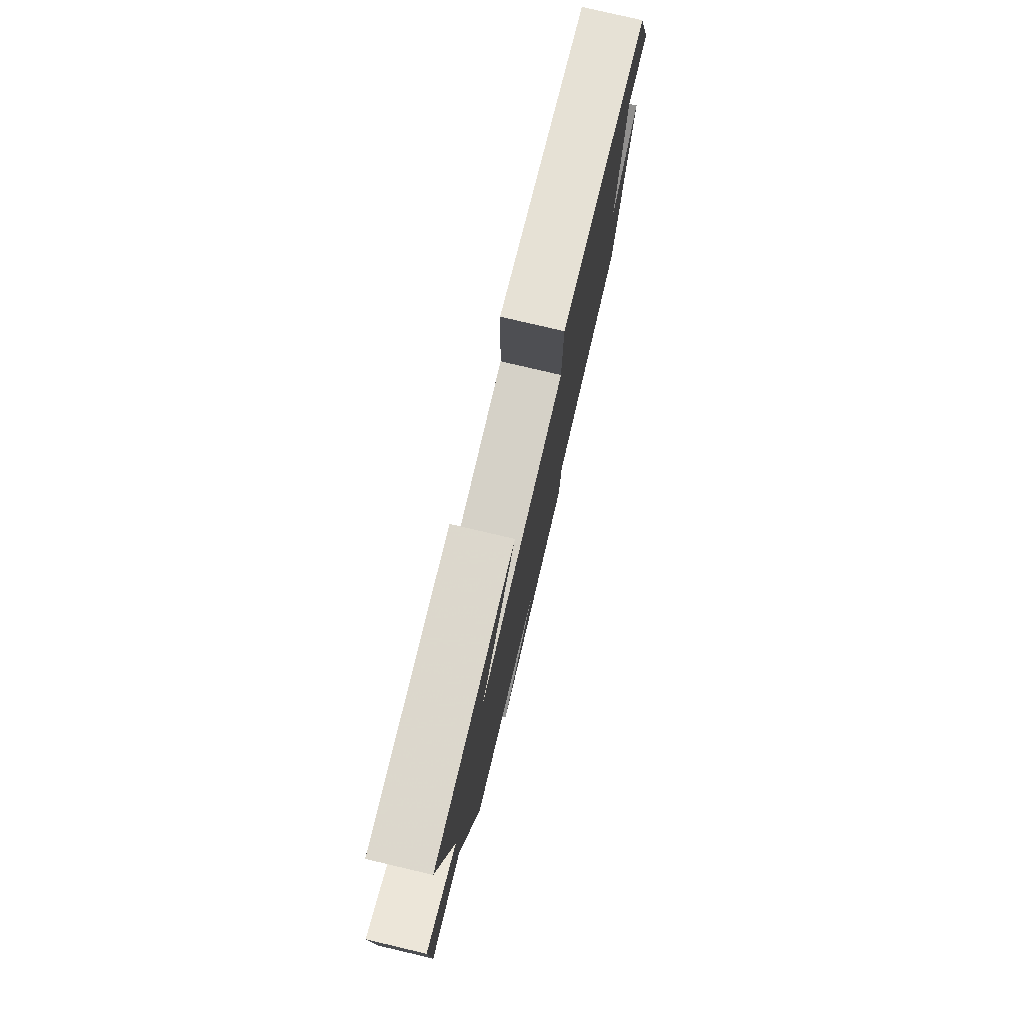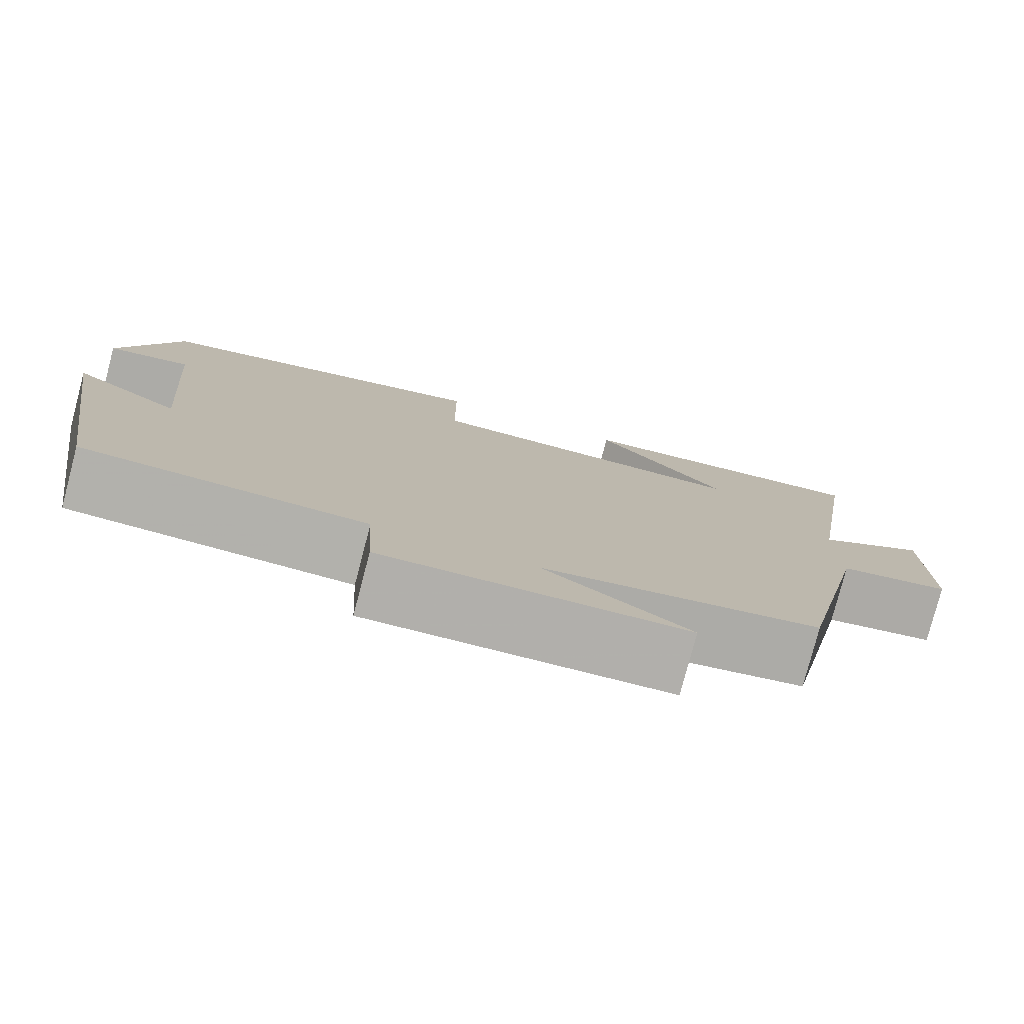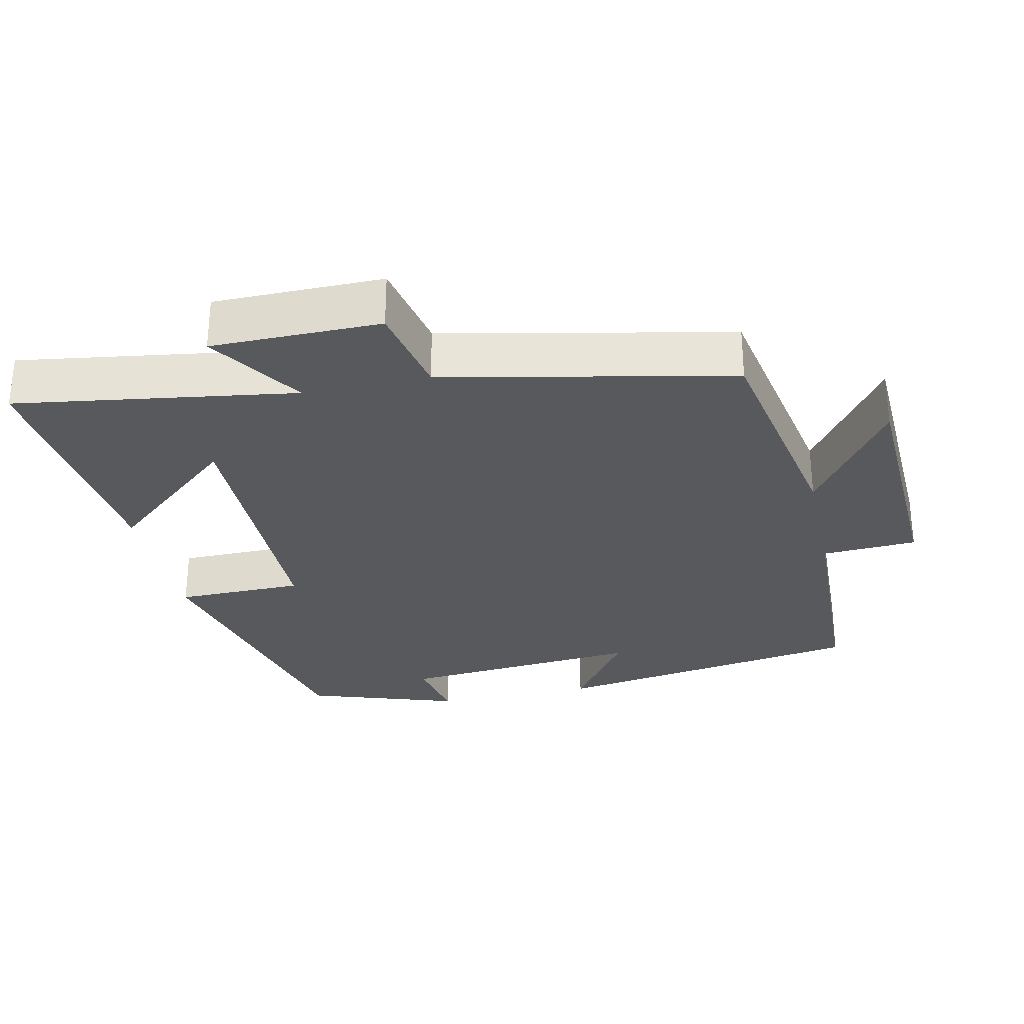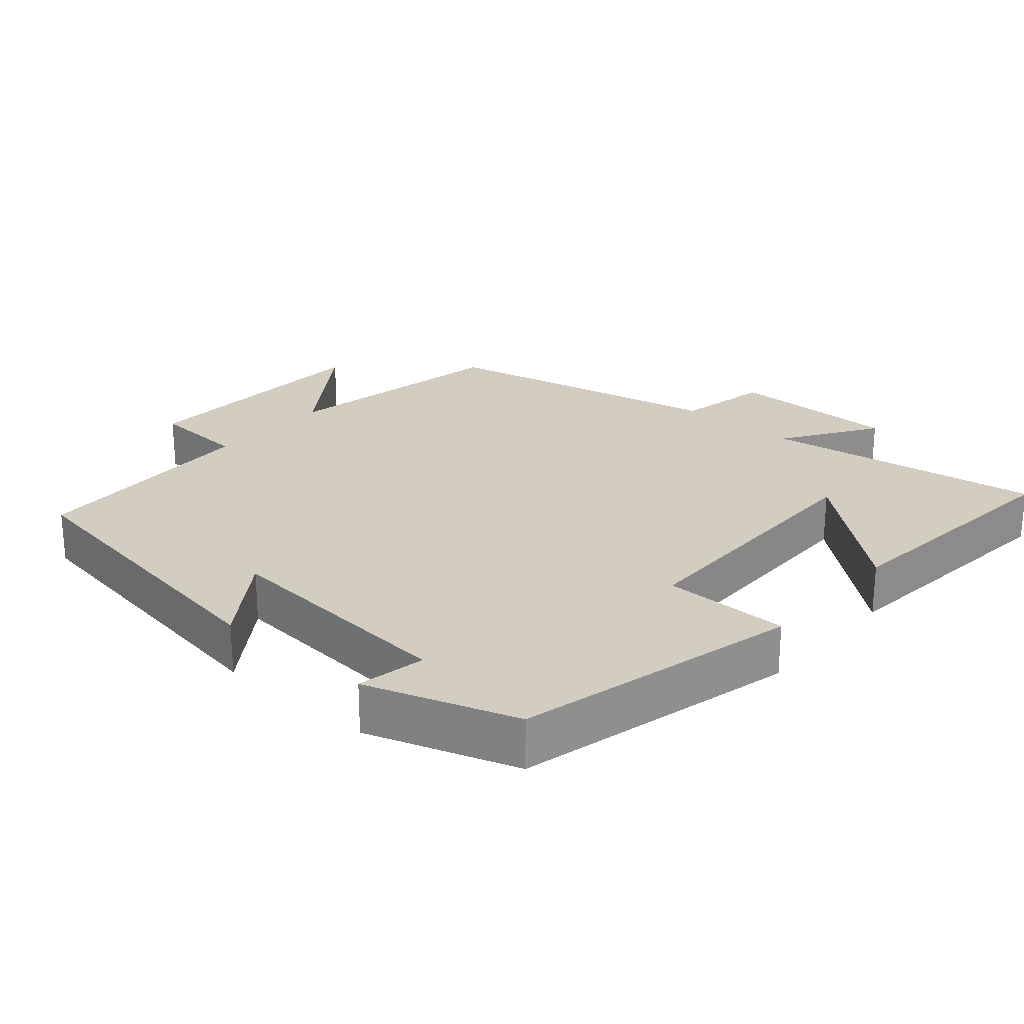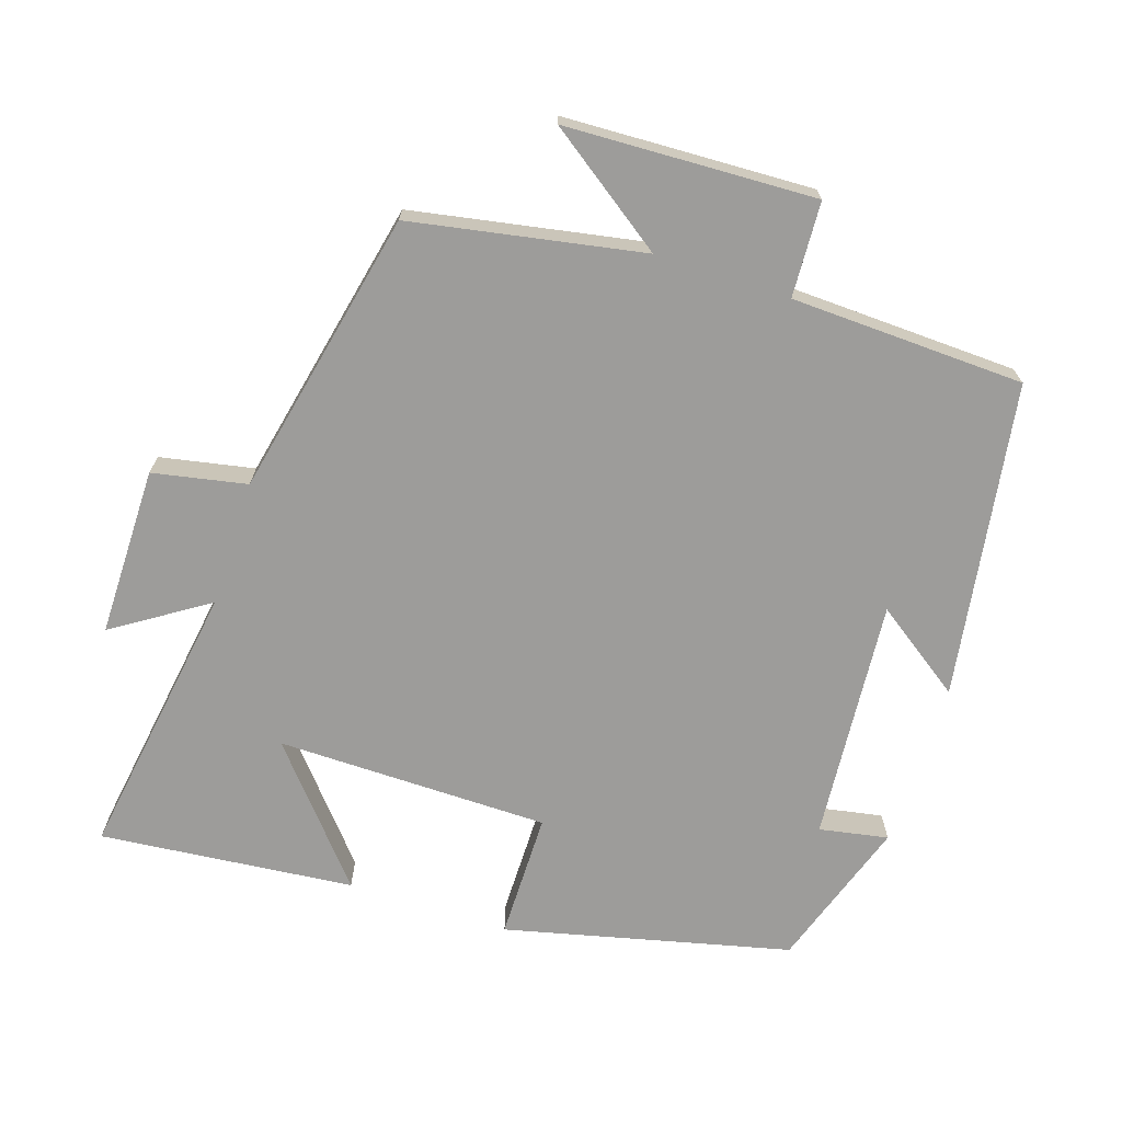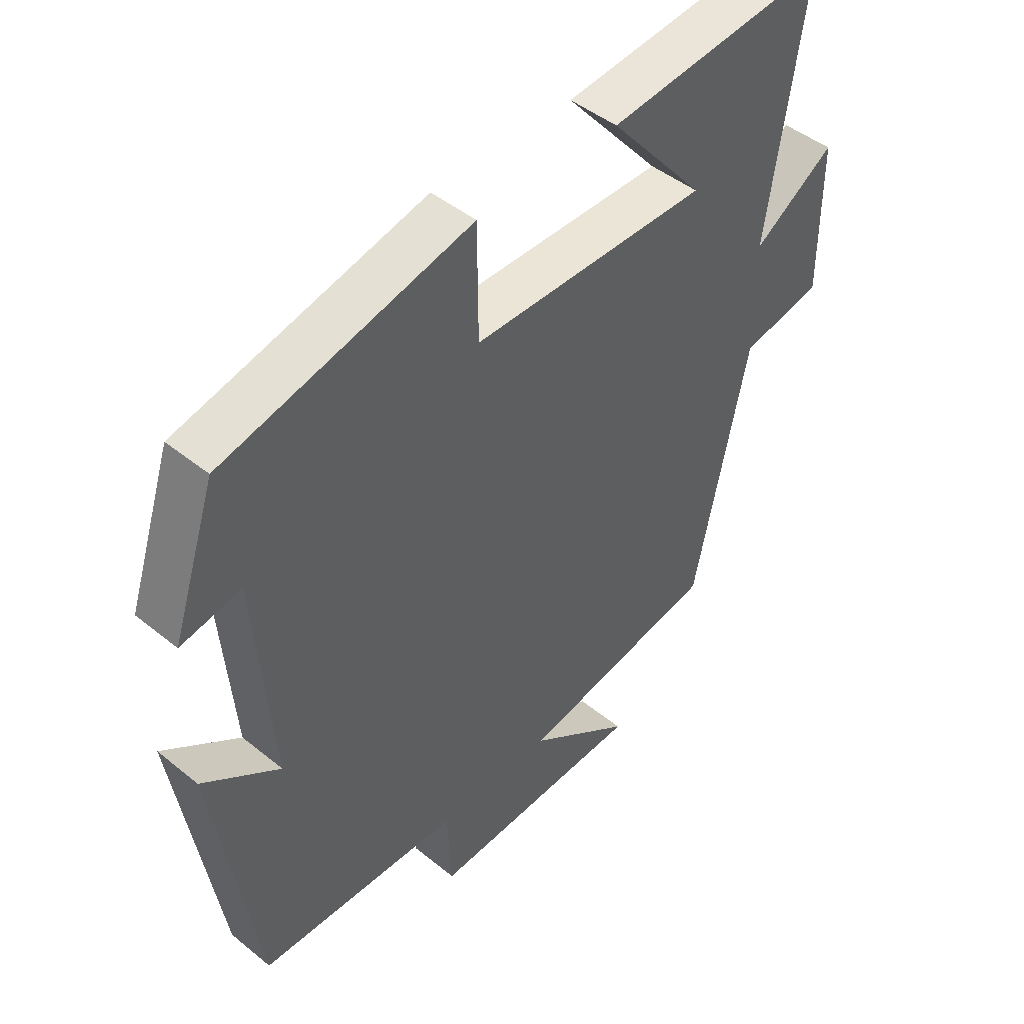
<metadata>
{"format":"obj","ext":"obj","renderer":"f3d","projection":"perspective","resolution":1024,"background":"white","views":[{"elev":78.5,"azim":103.2,"up":"+Z"},{"elev":-78.7,"azim":-14.7,"up":"+Z"},{"elev":-29.7,"azim":102.5,"up":"+Y"},{"elev":24.8,"azim":-48.9,"up":"+Y"},{"elev":-70.0,"azim":161.9,"up":"+Y"},{"elev":45.8,"azim":-47.1,"up":"+Z"}]}
</metadata>
<code>
v 0.413 0.07 -0.44
v 0.088 0.07 -0.5
v 0.257 0.07 -0.62
v -0.095 0.07 -0.634
v -0.102 0.07 -0.5
v -0.431 0.07 -0.488
v -0.5 0.07 -0.045
v -0.375 0.07 -0.133
v -0.403 0.07 0.209
v -0.5 0.07 0.191
v -0.429 0.07 0.404
v -0.028 0.07 0.5
v -0.027 0.07 0.321
v 0.357 0.07 0.317
v 0.202 0.07 0.5
v 0.56 0.07 0.535
v 0.5 0.07 0.142
v 0.632 0.07 0.228
v 0.632 0.07 -0.01
v 0.5 0.07 -0.036
v 0.413 0 -0.44
v 0.088 0 -0.5
v 0.257 0 -0.62
v -0.095 0 -0.634
v -0.102 0 -0.5
v -0.431 0 -0.488
v -0.5 0 -0.045
v -0.375 0 -0.133
v -0.403 0 0.209
v -0.5 0 0.191
v -0.429 0 0.404
v -0.028 0 0.5
v -0.027 0 0.321
v 0.357 0 0.317
v 0.202 0 0.5
v 0.56 0 0.535
v 0.5 0 0.142
v 0.632 0 0.228
v 0.632 0 -0.01
v 0.5 0 -0.036
f 17 18 19 20
f 17 20 1 2
f 16 17 2
f 14 15 16
f 14 16 2
f 13 14 2
f 10 11 12 13
f 9 10 13
f 8 9 13 2
f 5 6 7 8
f 5 8 2
f 2 3 4 5
f 40 39 38 37
f 22 21 40 37
f 22 37 36
f 36 35 34
f 22 36 34
f 22 34 33
f 33 32 31 30
f 33 30 29
f 22 33 29 28
f 28 27 26 25
f 22 28 25
f 25 24 23 22
f 1 21 22 2
f 2 22 23 3
f 3 23 24 4
f 4 24 25 5
f 5 25 26 6
f 6 26 27 7
f 7 27 28 8
f 8 28 29 9
f 9 29 30 10
f 10 30 31 11
f 11 31 32 12
f 12 32 33 13
f 13 33 34 14
f 14 34 35 15
f 15 35 36 16
f 16 36 37 17
f 17 37 38 18
f 18 38 39 19
f 19 39 40 20
f 20 40 21 1

</code>
